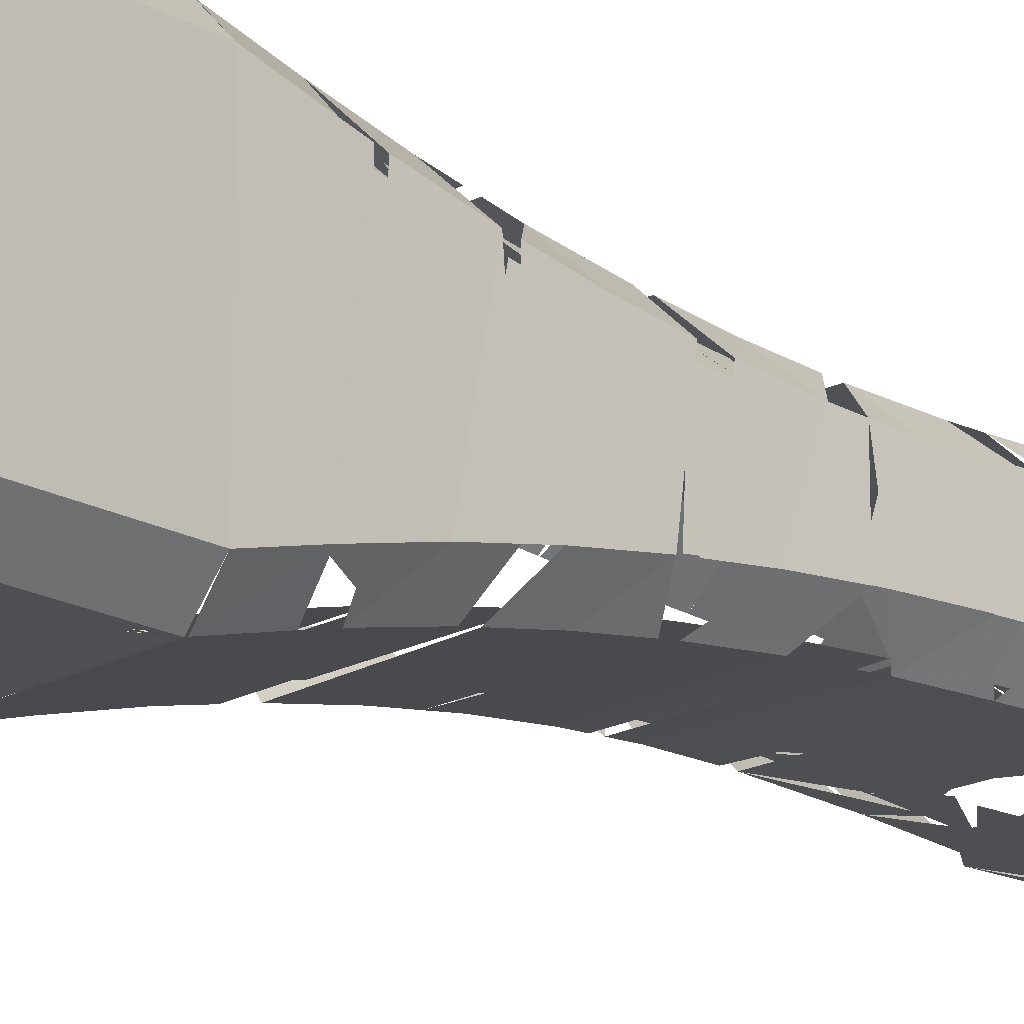
<metadata>
{"format":"obj","ext":"obj","renderer":"f3d","projection":"perspective","resolution":1024,"background":"white","views":[{"elev":-18.1,"azim":47.1,"up":"+Y"}]}
</metadata>
<code>
v -0.01853 0.01965 -0.07622
v -0.01595 0.008641 -0.1124
v -0.01656 0.01125 -0.0985
v -0.01694 0.01549 -0.09255
v -0.01585 0.01083 -0.1168
v -0.0173 0.004263 -0.1563
v -0.0165 0.004791 -0.1456
v -0.01626 0.007985 -0.1412
v -0.01732 0.007157 -0.1563
v -0.01812 0.006933 -0.1649
v -0.01846 0.006919 -0.1679
v -0.02092 0.006919 -0.185
v -0.0214 0.006919 -0.1884
v -0.01512 0.025 -0.07188
v 0.01224 0.0133 -0.2141
v 0.02274 0.0133 -0.21
v 0.0288 0.007209 -0.2076
v 0.0288 -0.0073 -0.2076
v 0.02292 -0.0133 -0.2099
v 0.01224 -0.0133 -0.2141
v -0.01871 -0.0113 -0.21
v -0.01224 -0.0133 -0.2131
v -0.02504 0.006919 -0.207
v -0.0193 0.0133 -0.2097
v -0.01224 0.0133 -0.2131
v 0.02116 0.0133 -0.1686
v 0.01224 0.0133 -0.2008
v 0.01103 0.0133 -0.1955
v 0.00763 0.0133 -0.1912
v 0.002723 0.0133 -0.1889
v -0.01231 0.0133 -0.1686
v -0.002723 0.0133 -0.1889
v -0.00763 0.0133 -0.1912
v -0.01529 0.0133 -0.1894
v -0.01103 0.0133 -0.1955
v -0.01224 0.0133 -0.2008
v -0.03 -0.025 -0.01769
v -0.02115 -0.025 -0.05779
v -0.02345 0.028 -0.04522
v -0.02139 0.025 -0.05636
v -0.0177 -0.01801 -0.08383
v -0.01804 -0.01886 -0.08058
v -0.01705 -0.01326 -0.0912
v -0.01657 -0.0117 -0.0985
v -0.0161 -0.01282 -0.1073
v -0.01602 -0.006057 -0.1353
v -0.01728 -0.004675 -0.1563
v -0.01589 -0.00876 -0.1142
v -0.01582 -0.01083 -0.1194
v -0.01592 -0.009286 -0.1315
v -0.02504 -0.0073 -0.207
v -0.02139 -0.0073 -0.1884
v -0.02092 -0.0073 -0.185
v -0.01846 -0.0073 -0.1679
v -0.01729 -0.007511 -0.1563
v 0.01134 0.025 -0.001887
v 0.01134 -0.028 -0.001887
v 0.03512 -0.022 -0.005841
v 0.03206 -0.025 -0.005332
v 0.03206 0.025 -0.005332
v 0.03512 0.022 -0.005841
v 0.02879 -0.01886 -0.08026
v 0.0295 0.022 -0.06815
v 0.02947 -0.022 -0.06849
v 0.03166 0.022 -0.04002
v 0.02727 0.01016 -0.124
v 0.0273 -0.0106 -0.1211
v 0.02747 0.01167 -0.1134
v 0.02764 -0.0128 -0.1074
v 0.02783 0.01376 -0.102
v 0.02784 -0.01388 -0.102
v 0.0279 0.01418 -0.09974
v 0.02814 -0.01555 -0.09377
v 0.02859 -0.01786 -0.08437
v 0.02848 0.01726 -0.08615
v 0.02858 0.01772 -0.08437
v 0.02879 0.01878 -0.08025
v 0.02727 -0.01025 -0.124
v 0.0272 -0.009679 -0.1288
v 0.02719 0.009549 -0.1288
v 0.02712 -0.008959 -0.1348
v 0.02709 0.008328 -0.1409
v 0.0271 -0.008072 -0.1462
v 0.02711 0.008006 -0.1462
v 0.0271 -0.007875 -0.1487
v 0.02714 0.007489 -0.1547
v 0.02734 0.007209 -0.1685
v 0.02723 -0.007352 -0.1626
v 0.02734 -0.0073 -0.1685
v 0.02752 0.007209 -0.1733
v 0.02752 -0.0073 -0.1733
v 0.03187 0.022 -0.03722
v 0.03184 -0.022 -0.03755
v 0.03165 -0.022 -0.04002
v 0.02336 0.028 -0.0689
v 0.01131 0.028 -0.01467
v -0.01344 0.028 -0.0689
v 0 0.028 -0.01936
v -0.01575 0.028 -0.06325
v -0.03 0.028 -0.01769
v -0.00336 0.028 -0.016
v -0.02518 0.028 -0.03703
v -0.00291 0.028 -0.01768
v -0.00168 0.028 -0.01891
v -0.01961 0.028 -0.05386
v 0.02346 0.028 -0.06859
v 0.0259 0.028 -0.03668
v 0.007936 0.028 -0.01539
v 0.00291 0.028 -0.01768
v 0.01134 0.028 -0.001887
v 0.02919 0.028 -0.004855
v 0.01422 0.028 -0.009634
v 0.01422 0.028 -0.01299
v -0.02317 -0.028 -0.04665
v -0.01664 -0.028 -0.0615
v -0.007936 -0.028 -0.01539
v -0.01362 -0.028 -0.0689
v -0.00168 -0.028 -0.01891
v 0.02344 -0.028 -0.0689
v 0.02587 -0.028 -0.03702
v 0.01299 -0.028 -0.01422
v -0.01362 -0.028 -0.0689
v 0.00168 -0.028 -0.01891
v 0.00291 -0.028 -0.01768
v 0.007936 -0.028 -0.01539
v -0.01131 -0.028 -0.01467
v -0.02502 -0.028 -0.03774
v -0.01299 -0.028 -0.01422
v -0.03 -0.028 -0.01769
v 0.01299 -0.028 -0.008404
v 0.02919 -0.028 -0.004855
v 0.01467 -0.028 -0.01131
v 0.03206 -0.025 -0.005332
v 0.03056 0.025 -0.01107
v 0.004018 0.025 -0.04751
v 0 0.025 -0.0176
v -0.01873 0.025 -0.06291
v -0.0132 0.025 -0.06944
v -0.03 0.025 -0.01769
v -0.008686 0.025 -0.01519
v -0.02518 0.025 -0.03703
v -0.007936 0.025 -0.01539
v -0.007186 0.025 -0.01519
v -0.0008 0.025 -0.01739
v 0.01211 0.025 -0.009928
v 0.03206 0.025 -0.005332
v 0.0127 0.025 -0.01051
v 0.009235 0.025 -0.01464
v 0.02556 0.025 -0.02007
v 0.004018 -0.025 -0.04751
v 0.01134 -0.025 -0.001887
v 0.02556 -0.025 -0.02007
v 0.008686 -0.025 -0.01519
v 0.03056 -0.025 -0.01107
v 0.01291 -0.025 -0.01131
v 0.0127 -0.025 -0.01051
v -0.01875 -0.025 -0.06365
v -0.01335 -0.025 -0.06963
v 0 -0.025 -0.0176
v -0.0016 -0.025 -0.016
v -0.02502 -0.025 -0.03774
v -0.001386 -0.025 -0.0168
v 0.02351 -0.0279 -0.06926
v -0.01207 -0.02466 -0.08148
v 0.02279 -0.02466 -0.08148
v -0.01948 -0.0133 -0.2097
v -0.01224 -0.0133 -0.2008
v -0.01548 -0.0133 -0.1894
v -0.01548 -0.0133 -0.1894
v -0.01103 -0.0133 -0.1955
v -0.01251 -0.0133 -0.1686
v 0.02134 -0.0133 -0.1686
v 0.00763 -0.0133 -0.1912
v 0.01103 -0.0133 -0.1955
v 0.01224 -0.0133 -0.2008
v -0.00763 -0.0133 -0.1912
v -0.002723 -0.0133 -0.1889
v 0.002723 -0.0133 -0.1889
v -0.01189 0.02466 -0.08148
v 0.02261 0.02466 -0.08148
v 0.02252 -0.02333 -0.08668
v -0.01095 -0.02171 -0.09351
v 0.02193 -0.02027 -0.1002
v -0.01051 -0.02019 -0.1008
v 0.02184 -0.01975 -0.103
v -0.01021 -0.0192 -0.1056
v 0.02149 -0.01775 -0.1138
v -0.009849 -0.01714 -0.1177
v 0.02126 -0.0162 -0.1247
v 0.02126 -0.0162 -0.1247
v -0.009861 -0.01621 -0.1247
v 0.02121 -0.01581 -0.1274
v -0.009861 -0.01621 -0.1247
v -0.009869 -0.01552 -0.1299
v 0.02109 -0.01442 -0.1411
v -0.01027 -0.01434 -0.1421
v 0.02111 -0.01408 -0.1466
v -0.01057 -0.01407 -0.1466
v 0.02112 -0.01395 -0.1488
v -0.01072 -0.01393 -0.1488
v 0.02114 -0.01358 -0.1549
v -0.01107 -0.0136 -0.1543
v -0.01218 -0.01331 -0.1658
v 0.02106 0.01334 -0.1633
v -0.01106 0.01352 -0.1565
v 0.02092 0.01384 -0.1495
v -0.01052 0.01393 -0.1488
v 0.02092 0.01406 -0.1466
v -0.0102 0.01417 -0.1443
v 0.02094 0.0149 -0.1357
v -0.009724 0.01525 -0.1323
v -0.009665 0.0162 -0.1247
v 0.02108 0.0162 -0.1247
v -0.009665 0.0162 -0.1247
v 0.02108 0.0162 -0.1247
v -0.009629 0.01678 -0.1202
v 0.02112 0.01651 -0.122
v 0.02146 0.01869 -0.1084
v -0.009914 0.01874 -0.1081
v -0.01019 0.01975 -0.103
v 0.02166 0.01977 -0.103
v -0.01031 0.02019 -0.1008
v 0.02174 0.02021 -0.1008
v 0.02196 0.0214 -0.09489
v -0.01058 0.02114 -0.09603
v -0.01155 0.02384 -0.08463
v 0.0271 -0.008072 -0.1462
v 0.02193 -0.02027 -0.1002
v 0.02126 -0.0162 -0.1247
v 0.02279 -0.02466 -0.08148
v 0.02879 -0.01886 -0.08026
v 0.02344 -0.028 -0.0689
v 0.03184 -0.022 -0.03755
v -0.01675 -0.01526 -0.09525
v -0.009869 -0.01552 -0.1299
v -0.01639 -0.008182 -0.1436
v -0.01654 -0.008062 -0.1458
v -0.01724 -0.007521 -0.1558
v -0.01218 -0.01331 -0.1658
v -0.01528 -0.025 -0.07209
v -0.01804 0.0185 -0.0805
v -0.01656 0.007701 -0.1458
v -0.01052 0.01393 -0.1488
v -0.01704 0.007235 -0.1534
v -0.01155 0.02384 -0.08463
v -0.01621 0.01293 -0.1047
v -0.01587 0.009183 -0.129
v -0.01587 0.009395 -0.1274
v -0.009665 0.0162 -0.1247
v 0.03187 0.022 -0.03722
v 0.02734 0.007209 -0.1685
v 0.02092 0.01384 -0.1495
v 0.02848 0.01726 -0.08615
v 0.02108 0.0162 -0.1247
v 0.02783 0.01376 -0.102
v 0.02116 0.0133 -0.1686
v -0.01224 0.0133 -0.247
v 0 0.0133 -0.2189
v -0.01024 0.0133 -0.214
v -0.006055 0.0133 -0.247
v 0 0.0133 -0.2409
v 0.01024 0.0133 -0.2149
v 0.005243 0.0133 -0.244
v 0.01224 0.0133 -0.247
v 0.01224 0.0173 -0.2008
v 0.006055 0.0173 -0.247
v 0.01224 0.0173 -0.247
v -0.01224 0.0173 -0.247
v -0.005243 0.0173 -0.244
v -0.01224 0.0173 -0.2008
v 0.003027 0.0173 -0.2418
v 0 0.0173 -0.2409
v 0.002723 0.0173 -0.1889
v 0.002723 0.0173 -0.1889
v -0.003027 0.0173 -0.2418
v 0.01224 0.0173 -0.247
v -0.01224 0.0133 -0.247
v -0.01224 0.0173 -0.2008
v 0.01224 0.0133 -0.247
v 0.01224 -0.0133 -0.247
v 0 -0.0133 -0.2189
v 0.01024 -0.0133 -0.2149
v 0.006055 -0.0133 -0.247
v 0 -0.0133 -0.2409
v -0.01024 -0.0133 -0.214
v -0.005243 -0.0133 -0.244
v -0.01224 -0.0133 -0.247
v -0.01224 -0.0173 -0.247
v 0.01224 -0.0173 -0.2008
v 0.01224 -0.0173 -0.247
v 0.01224 -0.0133 -0.247
v -0.002723 -0.0173 -0.1889
v -0.01224 -0.0133 -0.247
v -0.01224 -0.0173 -0.2008
v -0.01224 -0.0173 -0.2008
v -0.006055 -0.0173 -0.247
v 0.005243 -0.0173 -0.244
v 0.01224 -0.0173 -0.2008
v -0.003027 -0.0173 -0.2418
v 0 -0.0173 -0.2409
v -0.002723 -0.0173 -0.1889
v 0.003027 -0.0173 -0.2418
v 0.02034 0.0113 -0.1687
v -0.002278 0.0113 -0.1908
v -0.01146 0.0113 -0.1686
v -0.006383 0.0113 -0.1928
v -0.01147 0.0113 -0.1687
v -0.009223 0.0113 -0.1964
v -0.01445 0.0113 -0.1895
v -0.01024 0.0113 -0.2008
v -0.01852 0.0113 -0.2101
v -0.01024 0.0113 -0.214
v 0.002278 0.0113 -0.1908
v 0.006383 0.0113 -0.1928
v 0.009223 0.0113 -0.1964
v 0.02193 0.0113 -0.2103
v 0.01024 0.0113 -0.2008
v 0.01024 0.0113 -0.2149
v 0.0268 0.01798 -0.07993
v 0.02748 -0.02117 -0.0683
v 0.02726 0.02013 -0.07184
v 0.0283 -0.02117 -0.05758
v 0.02751 0.02117 -0.06792
v 0.02632 0.01556 -0.08953
v 0.02627 -0.01539 -0.09086
v 0.0268 -0.01807 -0.07994
v 0.02701 -0.01908 -0.07615
v 0.02618 -0.01492 -0.09276
v 0.02627 0.01528 -0.09084
v 0.02583 0.01292 -0.1018
v 0.02602 -0.01409 -0.09653
v 0.02581 0.01278 -0.1024
v 0.02584 -0.01306 -0.1018
v 0.02565 0.01184 -0.1078
v 0.02564 -0.0119 -0.1078
v 0.02524 0.009153 -0.1249
v 0.02526 -0.009401 -0.1239
v 0.02513 0.008059 -0.135
v 0.02514 -0.008405 -0.1321
v 0.02558 -0.01158 -0.1095
v 0.0255 0.01096 -0.1128
v 0.0255 -0.01106 -0.1128
v 0.02542 0.0105 -0.1154
v 0.02528 -0.00957 -0.1225
v 0.02526 0.009299 -0.1239
v 0.02513 -0.008157 -0.135
v 0.0251 0.007733 -0.138
v 0.02509 -0.007262 -0.1452
v 0.02511 0.007164 -0.1461
v 0.02509 -0.007219 -0.1461
v 0.02511 0.006814 -0.1511
v 0.02517 -0.006674 -0.1573
v 0.02684 0.006372 -0.2084
v 0.02684 -0.006472 -0.2084
v 0.02534 0.006372 -0.1686
v 0.02534 -0.006472 -0.1686
v 0.02518 0.006572 -0.1581
v 0.02517 -0.006622 -0.1584
v 0.03291 -0.02117 -0.007501
v 0.03291 0.02117 -0.007501
v 0.02977 -0.02117 -0.03829
v 0.0298 0.02117 -0.03797
v 0.0283 0.02117 -0.05758
v 0.02499 0.026 -0.03754
v 0.02556 0.026 -0.02007
v -0.01257 0.026 -0.06863
v 0.02265 0.026 -0.06827
v -0.01257 0.026 -0.06864
v 0.02262 -0.026 -0.06864
v -0.01257 -0.026 -0.06864
v 0.02496 -0.026 -0.03786
v 0.02556 -0.026 -0.02007
v 0.02198 -0.02274 -0.08092
v -0.01126 -0.02275 -0.08088
v 0.02257 -0.02544 -0.07074
v -0.01199 -0.02442 -0.07458
v 0.02268 -0.02593 -0.06892
v -0.01274 -0.02594 -0.06885
v 0.02052 -0.0113 -0.1686
v 0.01024 -0.0113 -0.2008
v 0.0221 -0.0113 -0.2102
v 0.01024 -0.0113 -0.2149
v 0.009223 -0.0113 -0.1964
v 0.006383 -0.0113 -0.1928
v 0.002278 -0.0113 -0.1908
v -0.01167 -0.0113 -0.1686
v -0.002278 -0.0113 -0.1908
v -0.01168 -0.0113 -0.1687
v -0.006383 -0.0113 -0.1928
v -0.01466 -0.0113 -0.1895
v -0.009223 -0.0113 -0.1964
v -0.01024 -0.0113 -0.2008
v -0.01024 -0.0113 -0.214
v -0.01106 0.02275 -0.08088
v 0.02192 0.02331 -0.07879
v -0.01179 0.02442 -0.07457
v 0.02253 0.026 -0.06864
v -0.01125 -0.02273 -0.08097
v 0.02197 -0.02273 -0.08097
v -0.01034 -0.02034 -0.09052
v 0.02149 -0.02032 -0.0906
v -0.01028 -0.02017 -0.09132
v 0.02144 -0.02007 -0.09172
v -0.009551 -0.01787 -0.1019
v -0.008985 -0.01417 -0.1244
v 0.02042 -0.01417 -0.1244
v 0.02037 -0.01368 -0.1283
v -0.009193 -0.01291 -0.1356
v 0.02031 -0.01298 -0.1354
v 0.02067 -0.01581 -0.1135
v 0.02115 -0.01857 -0.09852
v 0.02101 -0.0178 -0.1026
v -0.009535 -0.0178 -0.1023
v 0.02077 -0.01642 -0.1098
v -0.009239 -0.01644 -0.1098
v -0.0091 -0.01579 -0.1134
v -0.009327 -0.01259 -0.1391
v 0.02028 -0.01261 -0.1391
v -0.009424 -0.01238 -0.1415
v 0.02026 -0.01239 -0.1414
v -0.009754 -0.01205 -0.1468
v 0.02028 -0.01209 -0.1464
v -0.01015 -0.01166 -0.1531
v 0.02031 -0.01155 -0.1555
v -0.0106 -0.01151 -0.158
v 0.02034 -0.01151 -0.1575
v -0.01122 -0.01132 -0.1646
v -0.01167 -0.0113 -0.1686
v -0.01058 0.0114 -0.1605
v -0.01146 0.0113 -0.1686
v -0.01038 0.0115 -0.158
v 0.02018 0.01152 -0.1575
v -0.009635 0.01187 -0.1489
v 0.02014 0.01158 -0.1549
v -0.009531 0.01202 -0.1469
v 0.02011 0.01205 -0.1469
v -0.009524 0.01203 -0.1468
v 0.02011 0.01208 -0.1464
v -0.009036 0.01273 -0.1374
v 0.02082 0.01772 -0.1027
v -0.00934 0.01776 -0.1027
v -0.009113 0.01696 -0.1067
v 0.0205 0.01581 -0.1135
v -0.008902 0.01587 -0.1129
v 0.02009 0.01236 -0.1418
v 0.02011 0.01273 -0.1374
v -0.008997 0.01293 -0.1356
v 0.02013 0.01295 -0.1354
v -0.008781 0.01399 -0.1258
v 0.02025 0.01414 -0.1247
v 0.02044 0.01544 -0.1156
v -0.008897 0.01581 -0.1134
v -0.008774 0.01417 -0.1244
v 0.02025 0.01417 -0.1244
v -0.009362 0.01784 -0.1023
v 0.02083 0.01773 -0.1027
v -0.009768 0.01928 -0.09519
v 0.02083 0.01775 -0.1026
v 0.02128 0.02009 -0.09173
v -0.0101 0.0202 -0.09133
v 0.02135 0.0205 -0.08983
v -0.01076 0.02201 -0.08375
v 0.0218 0.02273 -0.08097
v 0.02517 -0.006622 -0.1584
v 0.02031 -0.01155 -0.1555
v 0.02509 -0.007262 -0.1452
v 0.02149 -0.02032 -0.0906
v 0.02686 -0.026 -0.01829
v -0.01846 -0.004472 -0.1679
v -0.02092 -0.004472 -0.185
v -0.02504 -0.004472 -0.207
v -0.02139 -0.004472 -0.1883
v -0.01653 -0.005209 -0.1459
v -0.01737 -0.004659 -0.1572
v -0.0106 -0.01151 -0.158
v -0.01015 -0.01166 -0.1531
v -0.01657 -0.005135 -0.1468
v -0.009327 -0.01259 -0.1391
v -0.009193 -0.01291 -0.1356
v -0.01601 -0.006119 -0.1347
v -0.01584 -0.007428 -0.1235
v -0.01596 -0.009077 -0.1124
v -0.009239 -0.01644 -0.1098
v -0.0163 -0.0108 -0.1027
v -0.009551 -0.01787 -0.1019
v -0.01713 -0.01348 -0.09031
v -0.01034 -0.02034 -0.09052
v -0.01811 -0.01609 -0.07984
v -0.01812 0.01568 -0.07976
v -0.01714 0.01306 -0.09023
v -0.01076 0.02201 -0.08375
v -0.009768 0.01928 -0.09519
v -0.01705 0.01283 -0.09116
v -0.01637 0.01062 -0.1014
v -0.008902 0.01587 -0.1129
v -0.01592 0.008539 -0.1129
v -0.01581 0.006982 -0.1234
v -0.009036 0.01273 -0.1374
v -0.01652 0.004776 -0.1459
v -0.008781 0.01399 -0.1258
v -0.01588 0.006525 -0.1274
v -0.01601 0.005696 -0.1347
v -0.01601 0.005657 -0.135
v -0.0165 0.004791 -0.1456
v -0.009635 0.01187 -0.1489
v -0.01058 0.0114 -0.1605
v -0.01736 0.004222 -0.1572
v -0.01846 0.004047 -0.1679
v -0.02092 0.004047 -0.185
v -0.02139 0.004047 -0.1883
v -0.02504 0.004047 -0.207
v 0.02807 0.025 -0.01638
v 0.02265 0.026 -0.06827
v 0.02632 0.01556 -0.08953
v 0.02128 0.02009 -0.09173
v 0.02583 0.01292 -0.1018
v 0.02082 0.01772 -0.1027
v 0.0255 0.01096 -0.1128
v 0.0205 0.01581 -0.1135
v 0.02025 0.01417 -0.1244
v 0.02513 0.008059 -0.135
v 0.02018 0.01152 -0.1575
v 0 0.0153 -0.2189
v 0.01024 0.0153 -0.2149
v 0.01024 0.0153 -0.2008
v -0.01024 0.0153 -0.2008
v -0.01024 0.0153 -0.214
v -0.006383 0.0153 -0.1928
v -0.01024 -0.0153 -0.2008
v 0.006383 -0.0153 -0.1928
v 0.01024 -0.0153 -0.2008
v 0.01024 -0.0153 -0.2149
v 0 -0.0153 -0.2189
v -0.01024 -0.0153 -0.214
f 27 26 16
f 27 16 15
f 28 29 26
f 26 29 30
f 26 30 31
f 30 32 31
f 31 32 33
f 31 33 34
f 34 35 24
f 24 36 25
f 59 58 60
f 60 58 61
f 62 63 64
f 64 63 65
f 67 66 68
f 67 68 69
f 69 68 70
f 69 70 71
f 71 72 73
f 73 72 74
f 72 75 74
f 74 76 62
f 62 76 77
f 62 77 63
f 78 79 80
f 80 79 81
f 80 81 82
f 82 81 83
f 82 83 84
f 84 85 86
f 86 85 87
f 85 88 87
f 87 88 89
f 90 91 17
f 17 91 18
f 61 58 92
f 92 58 93
f 65 94 64
f 95 97 98
f 98 97 99
f 100 101 102
f 102 103 39
f 39 104 105
f 105 104 99
f 106 96 107
f 108 95 109
f 110 111 112
f 107 113 111
f 114 115 116
f 117 118 116
f 120 121 119
f 123 122 119
f 124 119 125
f 114 126 127
f 127 128 129
f 57 130 131
f 131 132 120
f 136 40 135
f 135 40 137
f 135 137 138
f 140 139 141
f 142 141 40
f 143 40 144
f 56 145 146
f 146 147 134
f 148 135 149
f 153 152 150
f 154 155 133
f 133 156 151
f 158 157 150
f 150 157 38
f 150 38 159
f 37 160 161
f 161 162 38
f 163 122 164
f 163 164 165
f 166 22 167
f 166 167 168
f 169 170 171
f 172 173 174
f 172 174 19
f 19 175 20
f 171 176 177
f 171 177 172
f 172 177 178
f 172 178 173
f 97 95 179
f 179 95 180
f 165 164 181
f 181 164 182
f 181 182 183
f 183 182 184
f 185 186 187
f 187 186 188
f 187 188 189
f 190 188 191
f 192 193 194
f 192 194 195
f 195 194 196
f 195 196 197
f 197 196 198
f 199 200 201
f 201 200 202
f 201 202 172
f 172 202 203
f 26 31 204
f 204 31 205
f 204 205 206
f 206 205 207
f 208 209 210
f 209 211 210
f 210 211 212
f 210 212 213
f 215 214 216
f 217 216 218
f 216 219 218
f 218 219 220
f 218 220 221
f 223 222 224
f 224 222 225
f 224 225 180
f 180 225 226
f 91 172 19
f 91 19 18
f 81 192 195
f 81 195 227
f 74 181 73
f 73 181 228
f 73 228 71
f 85 201 88
f 88 201 172
f 69 185 187
f 69 187 67
f 67 187 229
f 230 231 163
f 163 231 64
f 232 64 94
f 232 94 120
f 120 233 131
f 131 233 58
f 51 166 52
f 52 166 169
f 53 169 171
f 53 171 54
f 49 188 45
f 45 188 186
f 234 182 41
f 41 182 164
f 235 50 196
f 196 50 236
f 200 237 238
f 202 55 239
f 239 55 54
f 240 42 164
f 179 1 14
f 209 8 211
f 242 243 244
f 244 243 205
f 9 205 10
f 10 205 31
f 241 245 4
f 4 245 225
f 246 219 5
f 8 247 211
f 211 248 249
f 216 5 219
f 11 31 12
f 12 31 34
f 24 23 34
f 34 23 13
f 63 106 65
f 65 106 107
f 111 61 107
f 107 61 250
f 95 63 77
f 95 77 180
f 251 204 86
f 86 204 252
f 86 252 84
f 72 224 253
f 253 224 180
f 82 208 210
f 82 210 80
f 80 210 254
f 66 217 68
f 68 217 218
f 68 218 255
f 17 16 90
f 90 16 256
f 258 259 260
f 260 259 257
f 258 261 262
f 15 263 264
f 266 265 267
f 269 268 270
f 271 272 265
f 265 272 273
f 272 275 274
f 274 275 270
f 268 277 278
f 278 277 25
f 279 276 15
f 15 276 265
f 281 282 283
f 283 282 280
f 281 284 285
f 22 286 287
f 20 289 290
f 20 290 291
f 293 288 22
f 22 288 294
f 296 295 288
f 297 290 298
f 299 300 295
f 295 300 292
f 300 302 301
f 301 302 298
f 304 303 305
f 304 305 306
f 308 307 309
f 310 309 311
f 310 311 312
f 313 314 303
f 303 314 315
f 303 315 316
f 316 317 318
f 319 320 321
f 321 320 322
f 321 322 323
f 324 325 326
f 324 326 319
f 319 326 327
f 319 327 320
f 328 329 330
f 331 332 333
f 333 332 334
f 333 334 335
f 337 336 338
f 337 338 339
f 340 334 341
f 342 343 344
f 344 343 345
f 346 347 348
f 348 347 349
f 350 351 352
f 353 354 355
f 355 354 356
f 355 356 357
f 357 356 358
f 359 360 361
f 361 360 362
f 361 362 322
f 322 362 363
f 322 363 323
f 364 365 366
f 364 366 367
f 369 370 371
f 371 370 372
f 373 374 375
f 375 374 376
f 377 376 378
f 380 379 381
f 380 381 382
f 383 384 379
f 379 384 385
f 379 385 386
f 388 387 389
f 388 389 390
f 390 391 21
f 21 392 393
f 394 395 396
f 396 395 397
f 396 397 368
f 398 399 400
f 400 399 401
f 402 403 404
f 405 406 407
f 405 407 408
f 408 407 409
f 406 405 410
f 403 411 404
f 404 411 412
f 413 412 414
f 413 414 415
f 416 410 405
f 417 409 418
f 419 420 421
f 421 420 422
f 421 422 423
f 423 422 424
f 423 424 425
f 425 426 427
f 427 426 379
f 427 379 428
f 429 430 303
f 431 303 432
f 431 432 433
f 435 434 436
f 437 438 439
f 440 441 442
f 440 442 443
f 443 442 444
f 438 445 439
f 439 445 446
f 447 448 449
f 449 448 450
f 451 452 453
f 451 453 454
f 455 456 457
f 457 458 459
f 457 459 460
f 460 461 462
f 462 461 463
f 354 381 356
f 356 381 379
f 356 379 464
f 464 379 426
f 352 465 350
f 466 420 346
f 344 406 410
f 325 467 326
f 322 369 361
f 361 369 371
f 361 371 468
f 469 388 470
f 470 388 390
f 21 471 390
f 390 471 472
f 469 474 475
f 476 47 477
f 478 473 46
f 479 480 405
f 405 481 416
f 416 481 48
f 483 482 484
f 483 484 413
f 485 44 43
f 485 43 402
f 487 486 398
f 398 486 488
f 490 460 489
f 489 460 491
f 492 493 3
f 492 3 455
f 495 494 2
f 452 496 453
f 496 497 453
f 498 7 437
f 500 501 447
f 447 501 502
f 498 503 504
f 505 499 6
f 505 6 431
f 506 507 430
f 430 507 508
f 309 307 508
f 508 509 309
f 309 510 311
f 311 510 511
f 362 512 364
f 362 364 363
f 363 364 513
f 319 397 395
f 319 463 514
f 329 515 458
f 329 458 516
f 518 517 519
f 336 520 521
f 521 450 448
f 357 522 303
f 357 303 355
f 316 353 303
f 303 353 355
f 523 524 525
f 526 527 523
f 523 525 526
f 526 525 528
f 531 532 533
f 530 531 529
f 529 531 533
f 529 533 534

</code>
